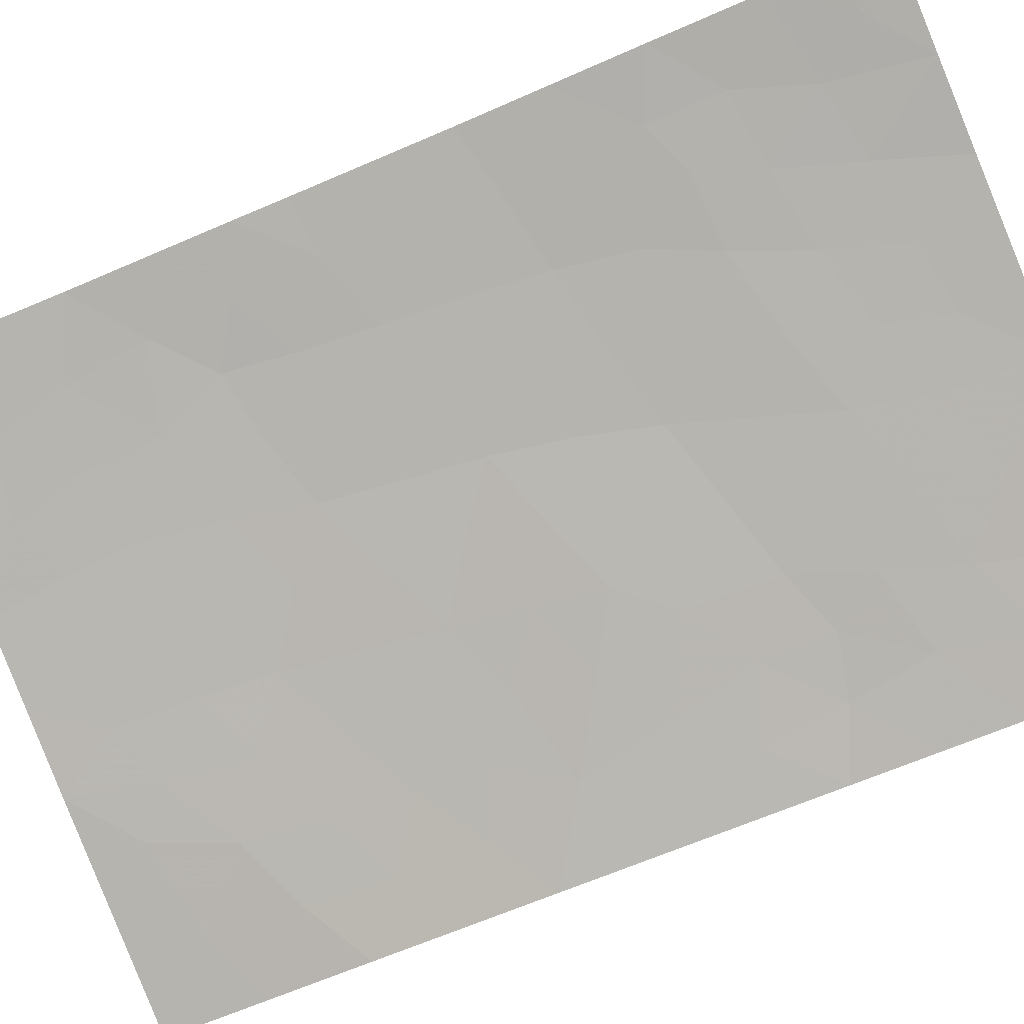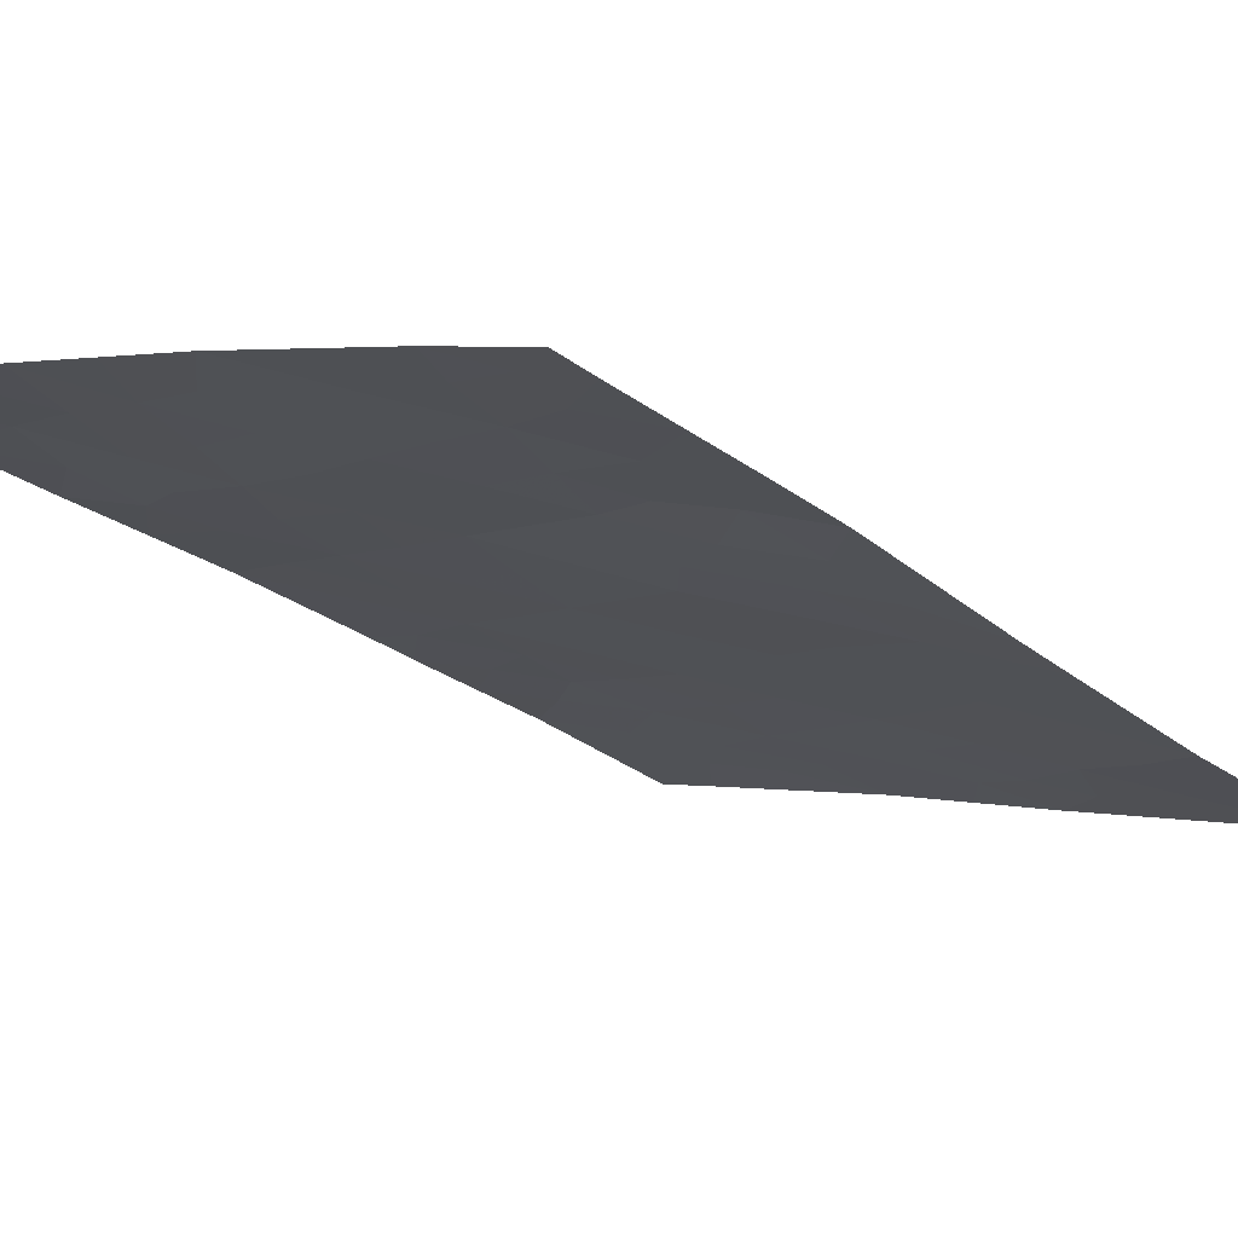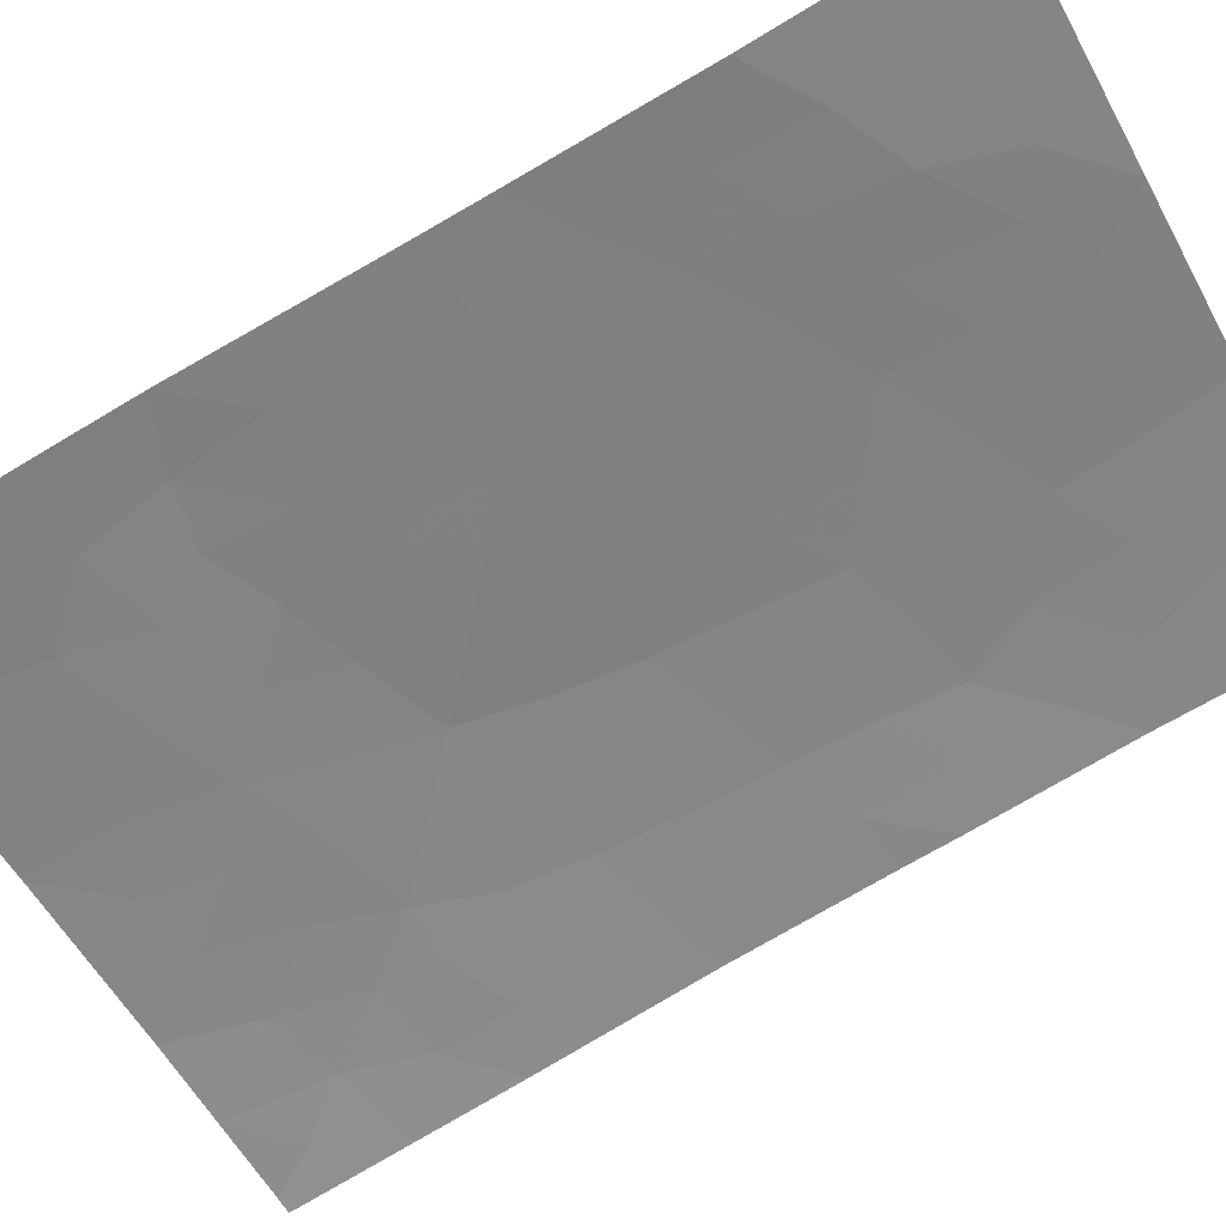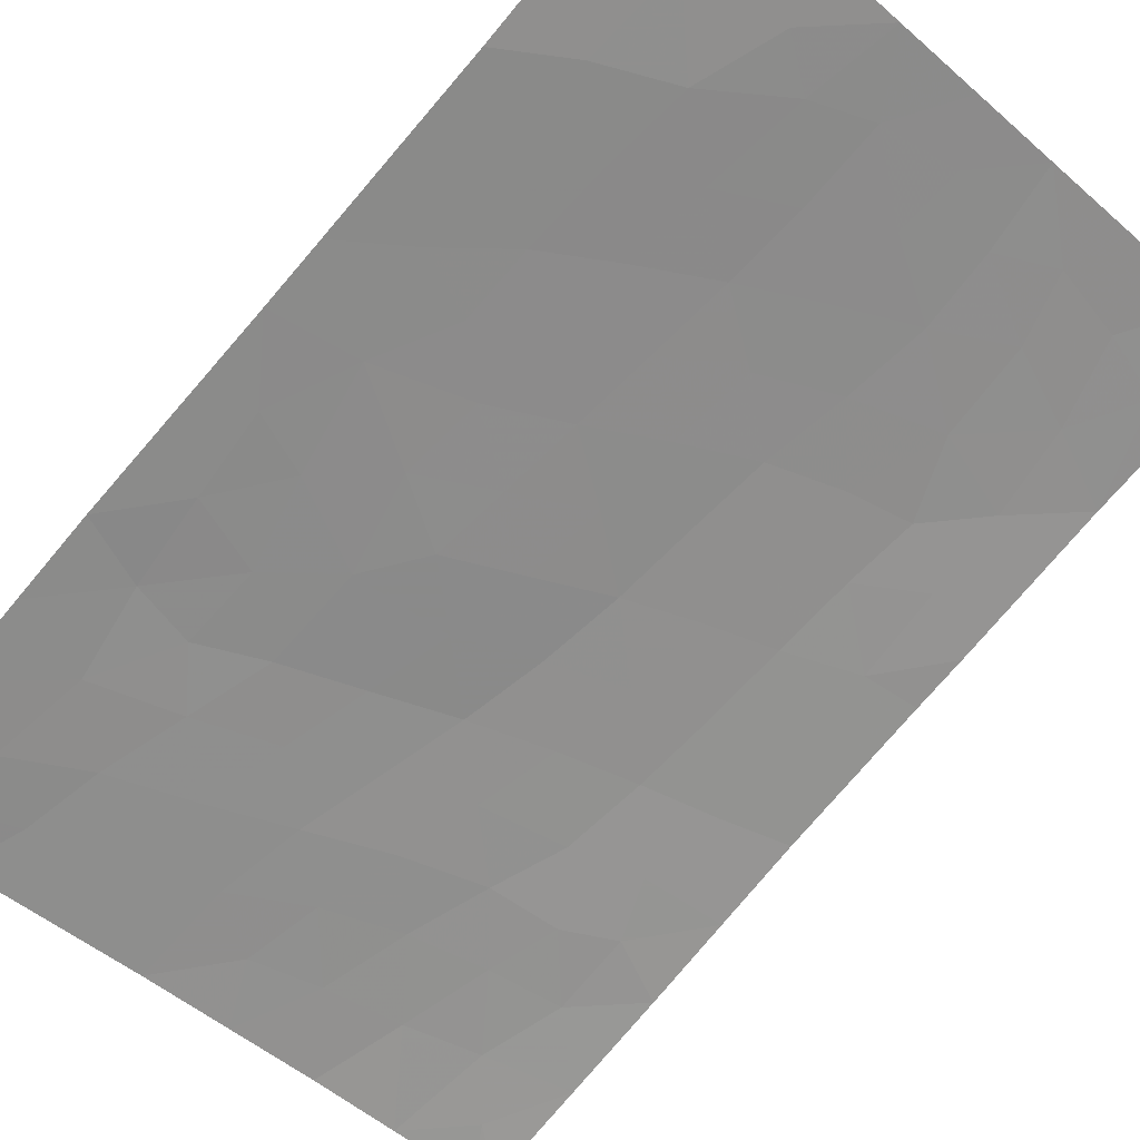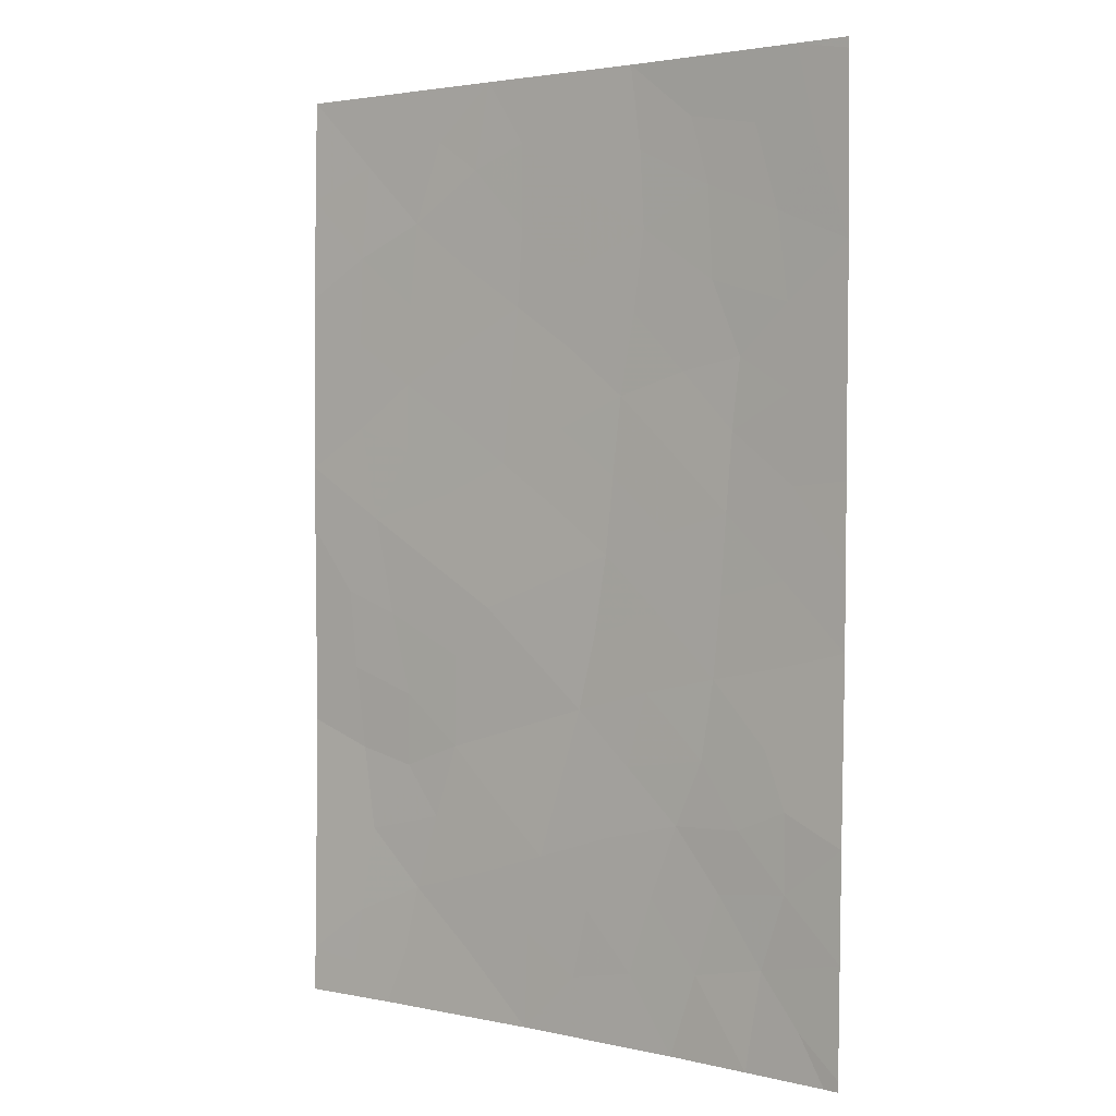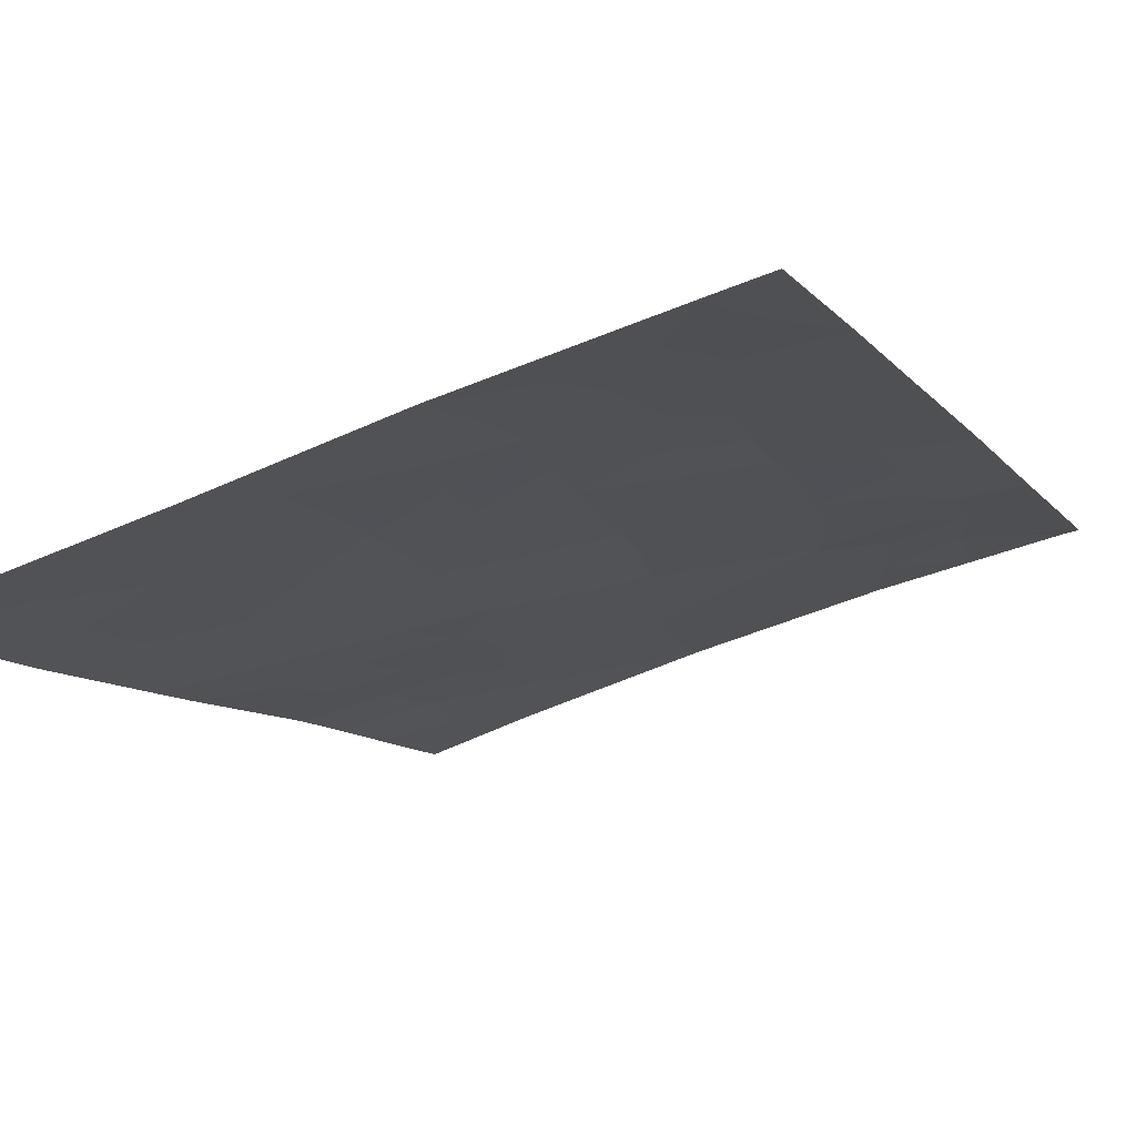
<metadata>
{"format":"obj","ext":"obj","renderer":"f3d","projection":"perspective","resolution":1024,"background":"white","views":[{"elev":-67.5,"azim":-66.9,"up":"+Z"},{"elev":-24.7,"azim":36.9,"up":"+Z"},{"elev":-75.5,"azim":119.8,"up":"+Z"},{"elev":-75.7,"azim":139.2,"up":"+Z"},{"elev":2.7,"azim":-125.9,"up":"+Y"},{"elev":-8.4,"azim":-160.0,"up":"+Z"}]}
</metadata>
<code>
v 9.69 -38 54.15
v 11.24 -47.19 53.65
v 16.06 -46.63 52.19
v 15.15 -48.41 52.44
v 16.82 -49.43 51.85
v 16.81 -50 51.84
v 9 -44.98 54.31
v 10.02 -48.77 53.95
v 9.111 -50 54.13
v 11.26 -50 53.59
v 9.014 -42.32 54.33
v 9.029 -40.27 54.36
v 9.016 -38.13 54.33
v 16.89 -38 51.98
v 15.17 -39.72 52.47
v 9.016 -38 54.34
v 16.85 -40.62 51.9
v 16.85 -42.9 51.9
v 16.84 -43.72 51.89
v 10.46 -41.55 53.97
v 8.956 -47.22 54.23
v 13.44 -50 52.96
v 14.56 -46.5 52.65
v 8.919 -49.87 54.17
v 8.917 -50 54.16
v 16.86 -46.31 51.92
v 13.83 -42.83 52.91
v 9.013 -43.01 54.33
v 12.67 -45.89 53.26
v 14.05 -38 52.84
v 14.49 -38 52.71
v 10.89 -39.52 53.83
v 10.76 -45.39 53.82
v 13.21 -47.78 53.04
v 11.79 -39.98 53.57
v 15.62 -50 52.26
v 16.85 -47.38 51.9
v 15.32 -41.8 52.42
v 15.81 -43.57 52.23
v 10.62 -43.41 53.9
v 15.3 -45.86 52.41
v 11.97 -38 53.51
v 12.11 -42 53.47
v 12.3 -43.95 53.39
v 14.04 -44.67 52.8
v 13.62 -40.86 52.99
v 11.12 -38.69 53.76
v 11.83 -39.03 53.55
v 12.25 -47.45 53.34
v 11.95 -46.54 53.45
v 12.94 -46.83 53.15
v 16.15 -49.54 52.08
v 10.18 -50 53.86
v 10.25 -38.85 54.01
v 9.961 -39.88 54.1
v 9.453 -39.06 54.23
v 16.87 -39.31 51.94
v 16.05 -40.12 52.17
v 16.85 -41.76 51.9
v 16.06 -42.37 52.16
v 16.08 -41.25 52.16
v 8.978 -46.1 54.27
v 9.861 -45.2 54.07
v 10.01 -46.17 53.99
v 11.58 -48.1 53.53
v 12.51 -48.38 53.25
v 15.34 -49.3 52.36
v 16.05 -48.81 52.13
v 14.53 -50 52.61
v 14.36 -49.11 52.68
v 15.88 -47.7 52.22
v 13.18 -44.32 53.09
v 13.06 -43.37 53.15
v 13.93 -43.78 52.85
v 15.33 -42.69 52.41
v 10.55 -42.43 53.93
v 9.711 -43.08 54.14
v 11.54 -44.63 53.6
v 10.67 -44.4 53.86
v 11.45 -43.66 53.65
v 16.85 -45.02 51.91
v 16.17 -45.56 52.13
v 16.26 -44.54 52.09
v 10.93 -48.96 53.7
v 11.87 -49.08 53.43
v 10.62 -47.94 53.8
v 11.38 -42.68 53.68
v 11.24 -41.72 53.74
v 14.53 -45.32 52.65
v 13.4 -48.79 52.98
v 14.18 -48.11 52.75
v 13.55 -38.81 53.01
v 9.712 -47.84 54.04
v 13.55 -39.87 53.01
v 14.41 -40.31 52.73
v 9.471 -49.41 54.05
v 8.937 -48.55 54.2
v 10.84 -40.64 53.86
v 9.822 -40.94 54.14
v 9.023 -39.2 54.35
v 15.69 -38 52.34
v 11.7 -45.61 53.54
v 12.71 -49.25 53.18
v 12.35 -50 53.27
v 12.63 -38.65 53.3
v 12.67 -39.46 53.29
v 12.72 -40.41 53.28
v 12.85 -41.4 53.24
v 11.93 -40.99 53.53
v 12.21 -42.98 53.43
v 16.83 -48.4 51.87
v 15.27 -40.77 52.44
v 14.71 -43.24 52.61
v 14.8 -44.2 52.56
v 14.49 -41.32 52.7
v 14.58 -42.3 52.66
v 13.72 -41.85 52.95
v 12.97 -42.39 53.19
v 9.007 -43.99 54.32
v 9.819 -44.18 54.1
v 9.769 -41.98 54.14
v 15.33 -46.8 52.42
v 13.63 -46.2 52.95
v 13.37 -45.26 53.02
v 12.45 -44.93 53.33
v 13.9 -47.15 52.84
v 14.86 -47.44 52.55
v 13.01 -38 53.18
v 9.022 -41.29 54.34
v 10.83 -38 53.83
v 15.56 -44.81 52.32
v 9.724 -46.87 54.04
v 10.89 -46.37 53.76
v 14.81 -38.7 52.6
v 15.97 -38.93 52.24
v 14.26 -39.1 52.78
v 10.35 -47.15 53.87
f 32 47 48
f 49 50 51
f 5 6 52
f 96 8 53
f 54 55 56
f 57 58 135
f 1 13 16
f 59 60 61
f 62 63 64
f 65 49 66
f 52 67 68
f 25 24 9
f 69 70 67
f 26 37 3
f 72 73 74
f 121 76 77
f 78 79 80
f 81 82 83
f 87 76 88
f 90 91 70
f 30 134 136
f 30 31 134
f 132 137 93
f 94 136 95
f 97 93 8
f 98 99 55
f 56 12 100
f 133 102 50
f 85 103 104
f 105 106 48
f 107 108 109
f 109 88 98
f 87 110 80
f 111 68 71
f 61 112 58
f 113 114 74
f 115 116 117
f 113 116 75
f 118 108 117
f 119 77 120
f 79 63 120
f 39 83 131
f 123 124 89
f 78 125 102
f 123 126 51
f 91 126 127
f 42 128 105
f 112 115 95
f 129 99 121
f 66 90 103
f 127 122 71
f 72 124 125
f 73 110 118
f 114 131 89
f 94 107 106
f 54 130 47
f 35 32 48
f 48 47 42
f 34 49 51
f 49 2 50
f 51 50 29
f 52 6 36
f 9 96 53
f 53 8 84
f 53 84 10
f 1 54 56
f 54 32 55
f 56 55 12
f 14 57 135
f 57 17 58
f 17 59 61
f 59 18 60
f 61 60 38
f 21 62 132
f 62 7 63
f 64 63 33
f 85 65 66
f 65 2 49
f 66 49 34
f 18 19 39
f 5 52 68
f 52 36 67
f 68 67 4
f 36 69 67
f 69 22 70
f 67 70 4
f 37 71 3
f 45 72 74
f 72 44 73
f 74 73 27
f 38 60 75
f 75 60 39
f 28 11 77
f 121 20 76
f 77 76 40
f 44 78 80
f 78 33 79
f 80 79 40
f 19 81 83
f 81 26 82
f 10 84 85
f 86 2 65
f 84 65 85
f 43 87 88
f 87 40 76
f 88 76 20
f 23 89 41
f 22 90 70
f 90 34 91
f 70 91 4
f 134 15 136
f 21 132 93
f 93 86 8
f 46 94 95
f 94 92 136
f 95 136 15
f 96 9 24
f 24 97 96
f 97 21 93
f 96 97 8
f 32 98 55
f 98 20 99
f 55 99 12
f 1 56 13
f 100 13 56
f 15 134 135
f 134 31 101
f 35 98 32
f 64 33 133
f 2 133 50
f 133 33 102
f 50 102 29
f 10 85 104
f 104 103 22
f 42 105 48
f 105 92 106
f 48 106 35
f 35 107 109
f 107 46 108
f 109 108 43
f 35 109 98
f 109 43 88
f 98 88 20
f 40 87 80
f 87 43 110
f 80 110 44
f 37 111 71
f 111 5 68
f 71 68 4
f 17 61 58
f 61 38 112
f 58 112 15
f 27 113 74
f 113 39 114
f 74 114 45
f 46 115 117
f 115 38 116
f 117 116 27
f 39 113 75
f 113 27 116
f 75 116 38
f 27 118 117
f 118 43 108
f 117 108 46
f 7 119 120
f 119 28 77
f 120 77 40
f 40 79 120
f 79 33 63
f 120 63 7
f 82 3 41
f 3 82 26
f 11 121 77
f 39 19 83
f 3 122 41
f 122 23 41
f 23 123 89
f 123 29 124
f 89 124 45
f 33 78 102
f 78 44 125
f 102 125 29
f 29 123 51
f 123 23 126
f 51 126 34
f 4 91 127
f 91 34 126
f 127 126 23
f 128 92 105
f 92 128 30
f 15 112 95
f 112 38 115
f 95 115 46
f 11 129 121
f 129 12 99
f 121 99 20
f 85 66 103
f 66 34 90
f 103 90 22
f 4 127 71
f 127 23 122
f 71 122 3
f 44 72 125
f 72 45 124
f 125 124 29
f 27 73 118
f 73 44 110
f 118 110 43
f 45 114 89
f 114 39 131
f 89 131 41
f 92 94 106
f 94 46 107
f 106 107 35
f 32 54 47
f 54 1 130
f 47 130 42
f 60 18 39
f 131 82 41
f 131 83 82
f 137 64 133
f 86 65 84
f 8 86 84
f 135 101 14
f 133 2 137
f 15 135 58
f 30 136 92
f 132 62 64
f 135 134 101
f 137 86 93
f 86 137 2
f 64 137 132

</code>
